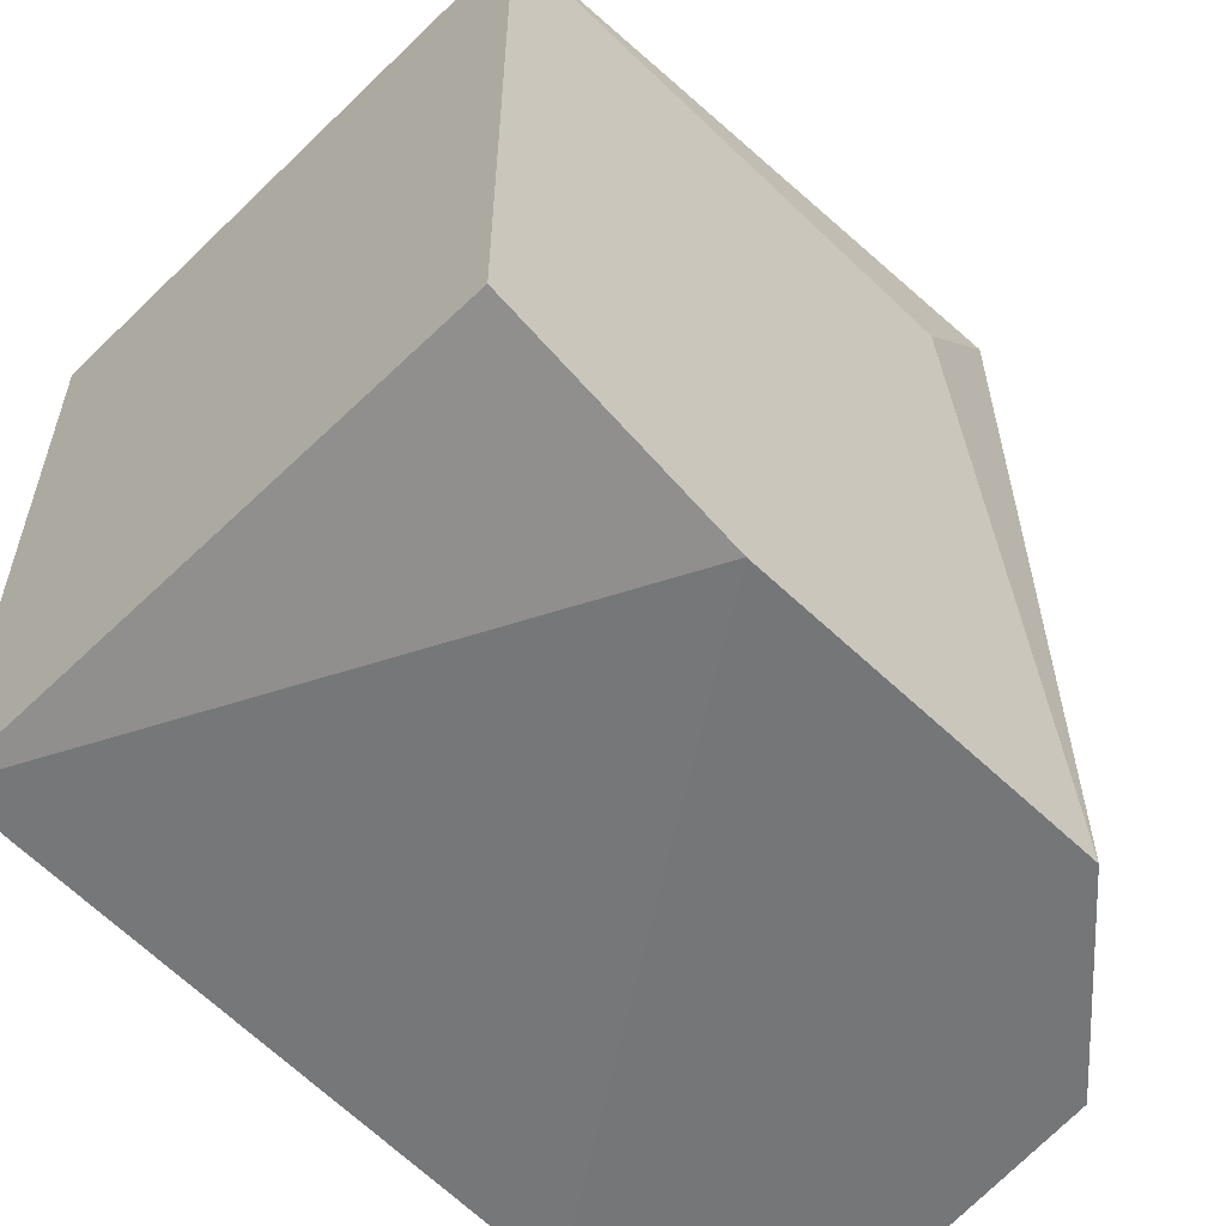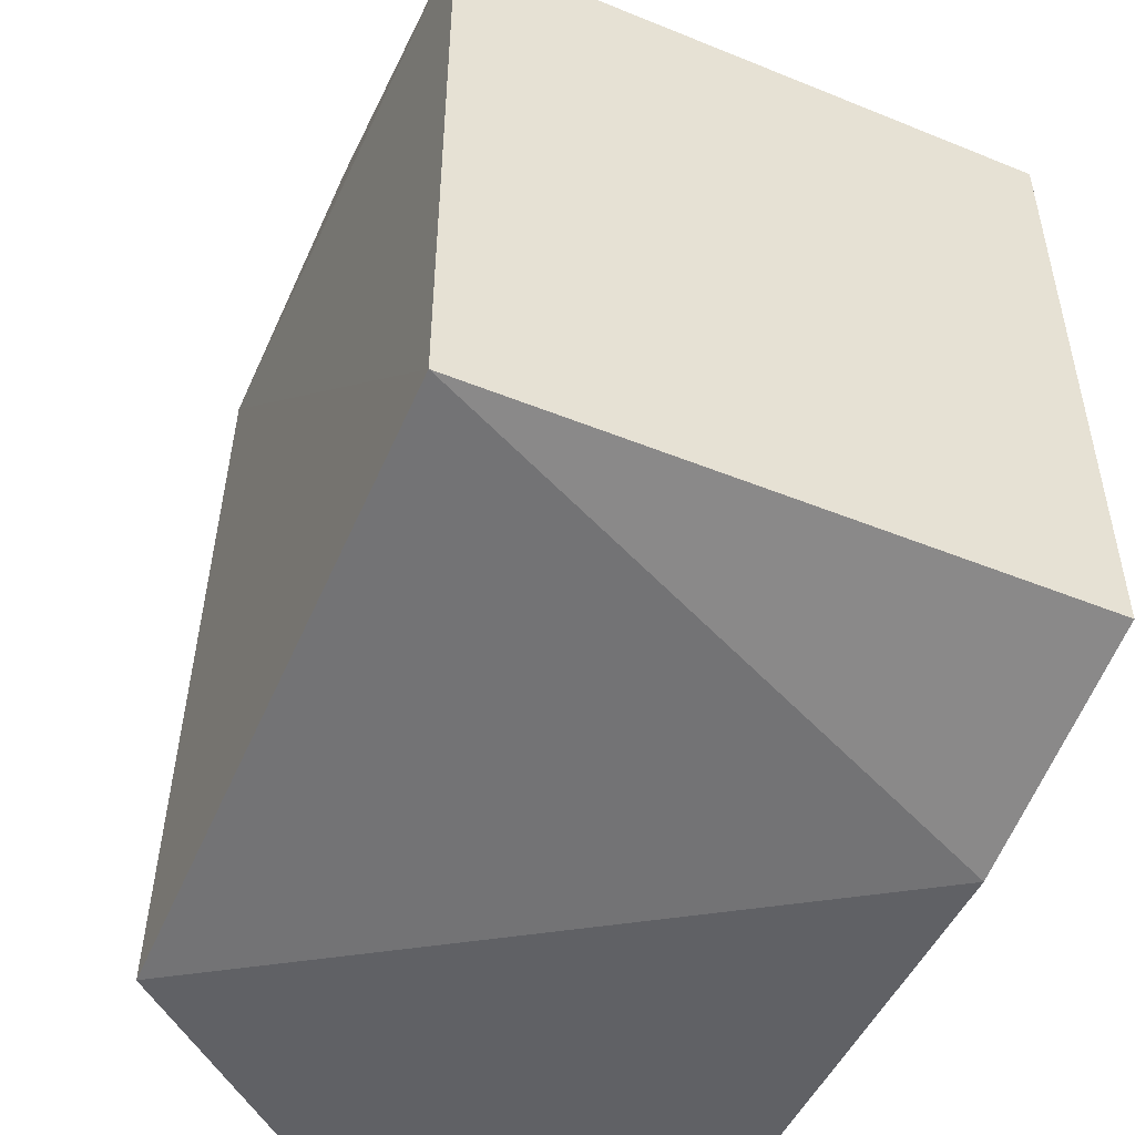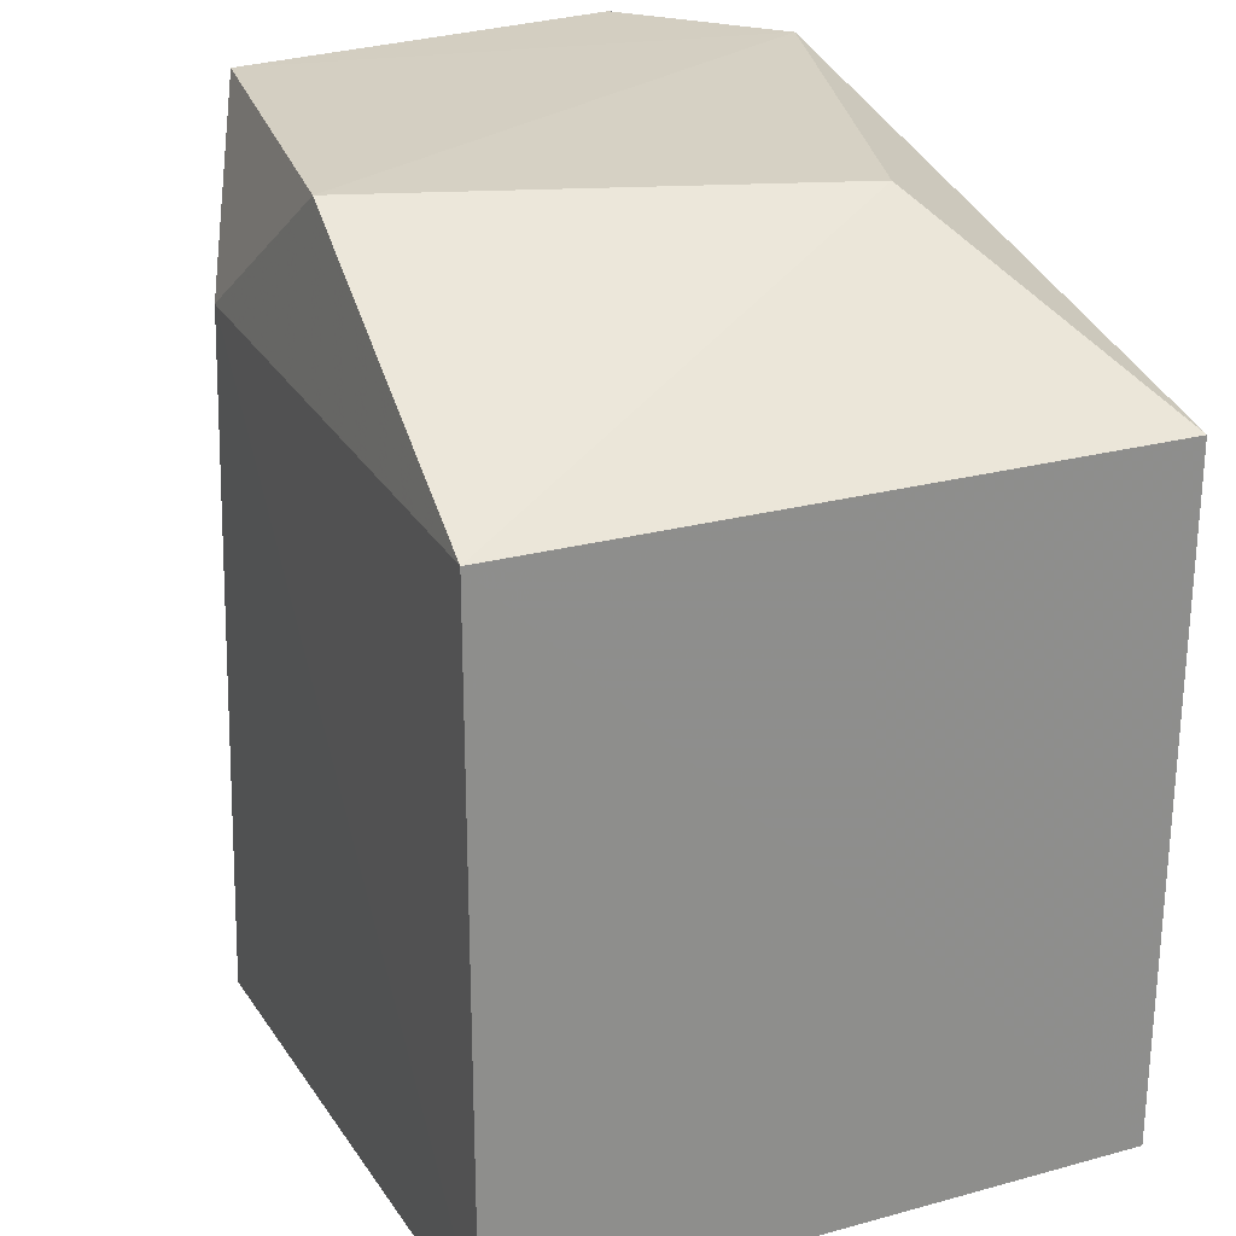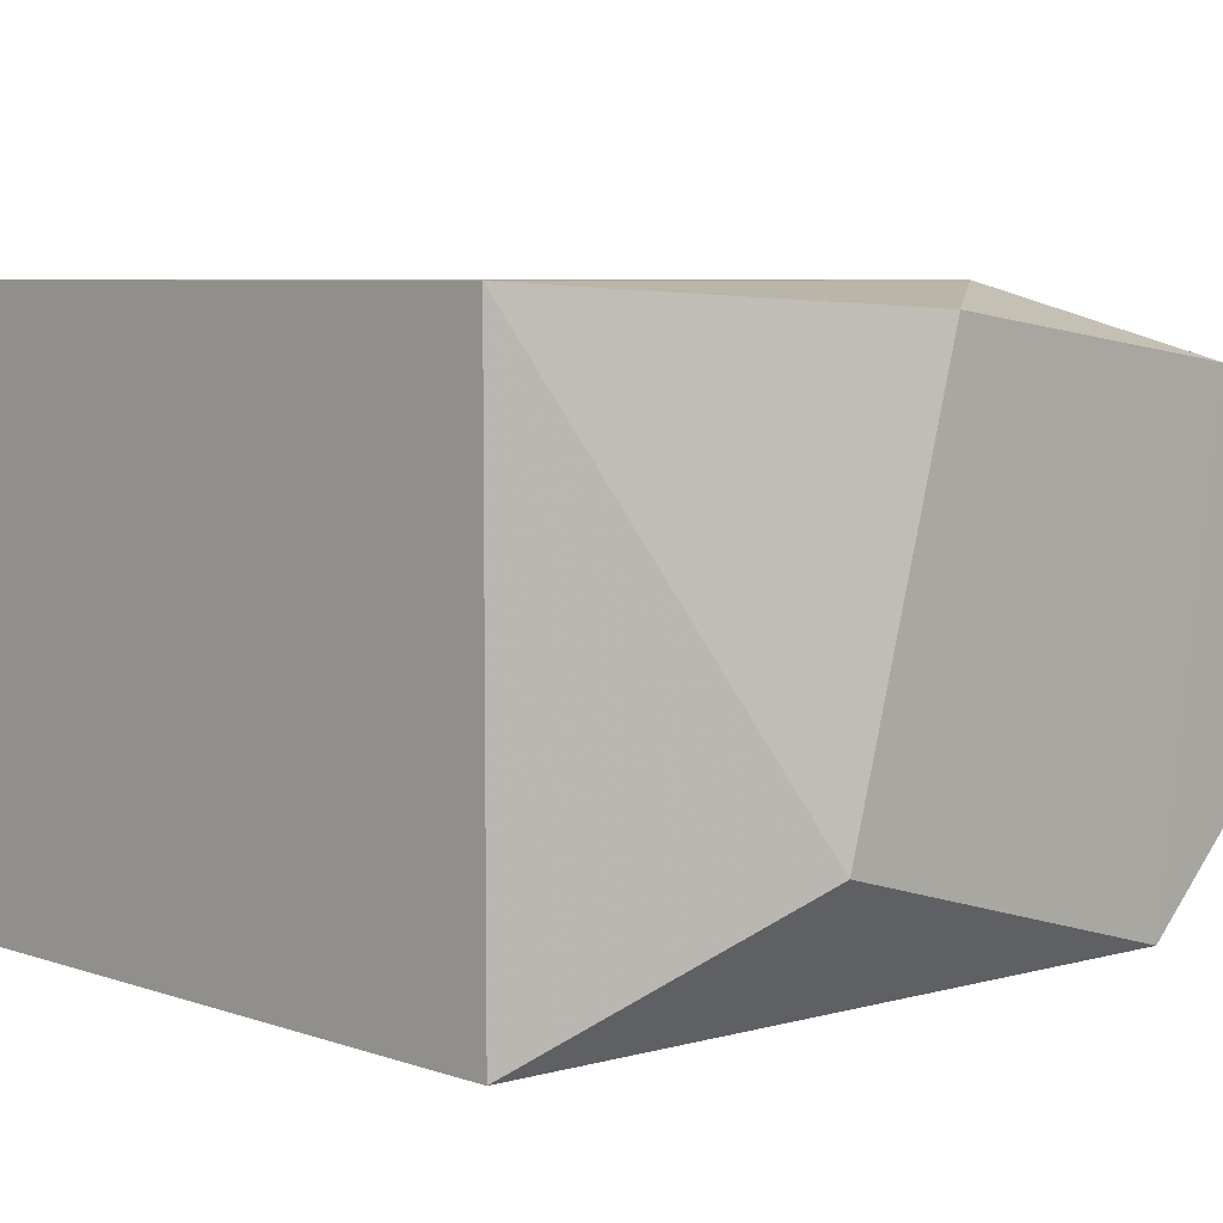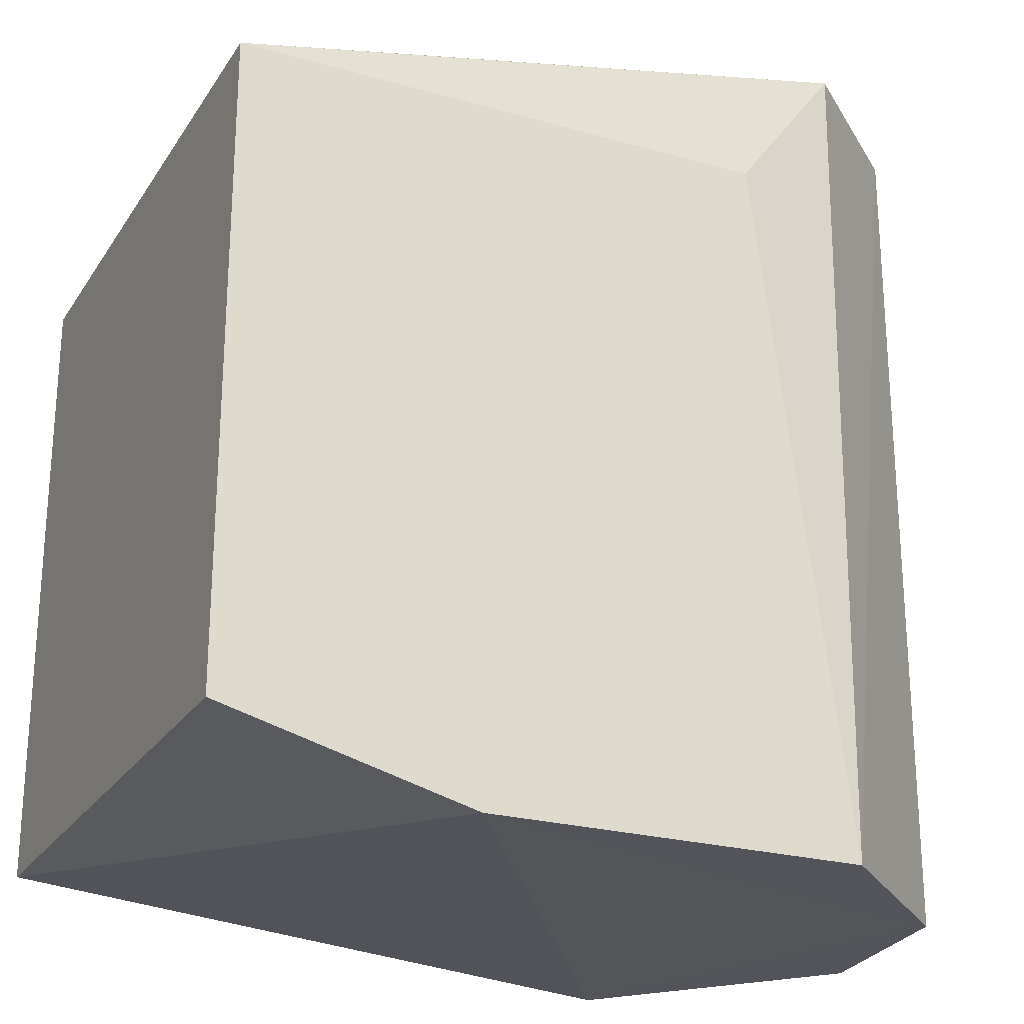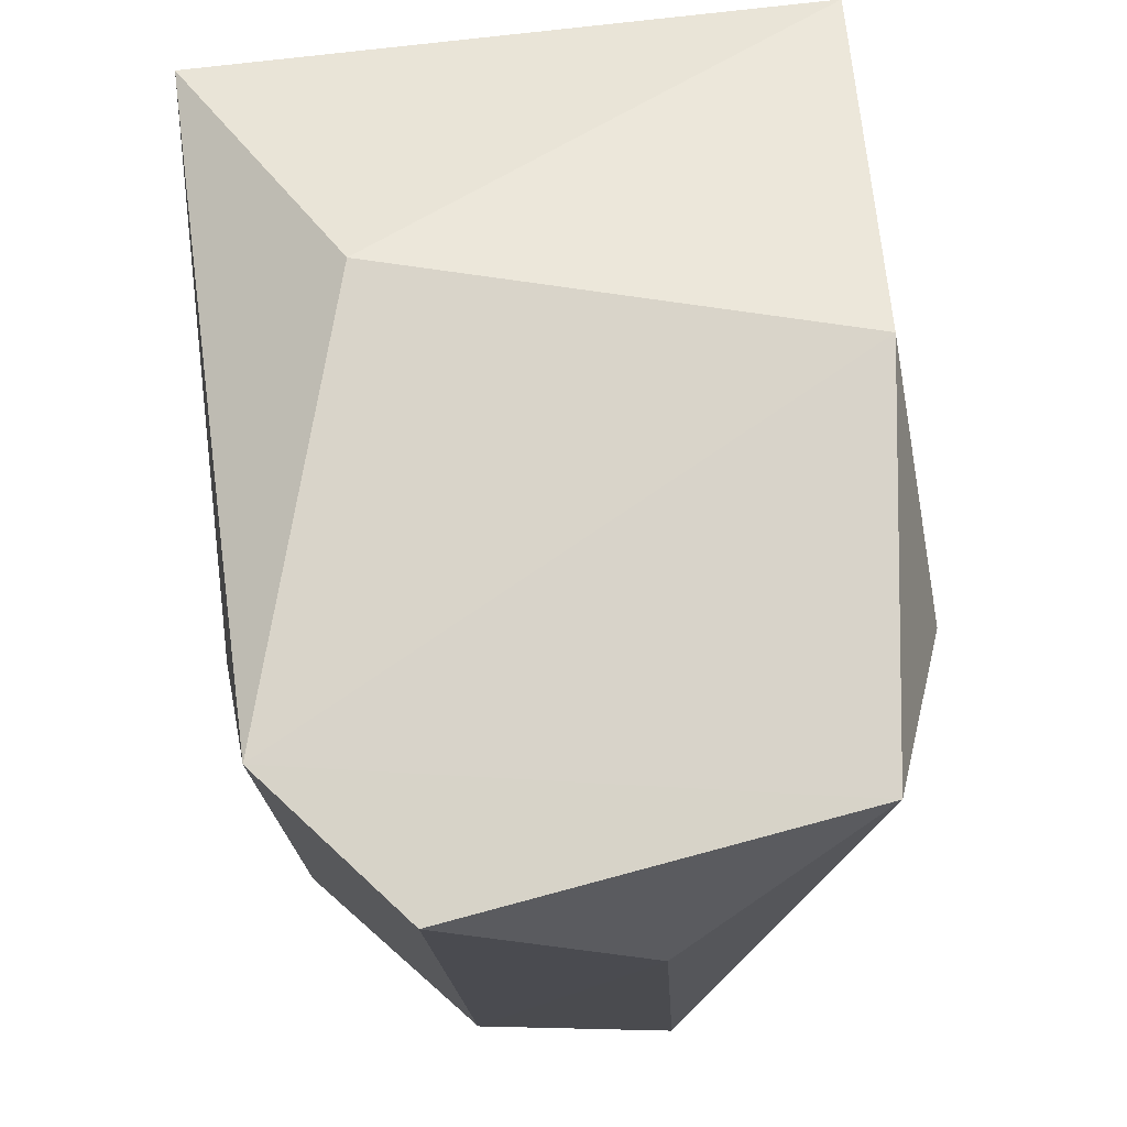
<metadata>
{"format":"obj","ext":"obj","renderer":"f3d","projection":"perspective","resolution":1024,"background":"white","views":[{"elev":-56.7,"azim":135.0,"up":"+Y"},{"elev":-49.4,"azim":65.8,"up":"+Y"},{"elev":25.4,"azim":66.5,"up":"+Y"},{"elev":6.7,"azim":134.2,"up":"+Z"},{"elev":-23.9,"azim":154.8,"up":"+Y"},{"elev":76.1,"azim":-96.6,"up":"+Y"}]}
</metadata>
<code>
v 0.006267 0.02223 -0.01537
v -0.006456 0.02967 -0.008127
v 0.006267 0.02223 0.01537
v 0.006267 0.02223 0.01537
v -0.01252 0.0301 0.01421
v -0.02354 0.02223 0.01536
v -0.02151 0.02223 -0.01537
v -0.02749 0.03016 -0.0143
v 0.006267 0.02223 -0.01537
v -0.03192 0.03014 0.01166
v -0.02354 0.02223 0.01536
v -0.01252 0.0301 0.01421
v -0.006456 0.02967 -0.008127
v -0.01252 0.0301 0.01421
v 0.006267 0.02223 0.01537
v -0.03192 0.03014 0.01166
v -0.03482 0.0301 -0.007983
v -0.03646 0.02223 0.001975
v -0.006456 0.02967 -0.008127
v 0.006267 0.02223 -0.01537
v -0.02749 0.03016 -0.0143
v 0.006267 0.02223 0.01537
v 0.006261 -0.01098 0.01537
v 0.006266 -0.01086 -0.01537
v 0.006267 0.02223 0.01537
v 0.006266 -0.01086 -0.01537
v 0.006267 0.02223 -0.01537
v -0.0354 -0.01429 -0.007056
v -0.03646 0.02223 0.001975
v -0.03482 0.0301 -0.007983
v -0.02151 0.02223 -0.01537
v -0.02624 -0.01429 -0.01534
v -0.02749 0.03016 -0.0143
v 0.006261 -0.01098 0.01537
v -0.00666 -0.01428 -0.01537
v 0.006266 -0.01086 -0.01537
v -0.02354 0.02223 0.01536
v -0.03192 0.03014 0.01166
v -0.02728 -0.01429 0.01525
v -0.0354 -0.01429 -0.007056
v -0.03687 -0.01429 0.003505
v -0.03646 0.02223 0.001975
v -0.03192 0.03014 0.01166
v -0.03646 0.02223 0.001975
v -0.03687 -0.01429 0.003505
v -0.03482 0.0301 -0.007983
v -0.02749 0.03016 -0.0143
v -0.02624 -0.01429 -0.01534
v -0.03687 -0.01429 0.003505
v -0.02728 -0.01429 0.01525
v -0.03192 0.03014 0.01166
v -0.00666 -0.01428 -0.01537
v -0.02728 -0.01429 0.01525
v -0.0354 -0.01429 -0.007056
v -0.03687 -0.01429 0.003505
v -0.0354 -0.01429 -0.007056
v -0.02728 -0.01429 0.01525
v -0.00666 -0.01428 -0.01537
v -0.0354 -0.01429 -0.007056
v -0.02624 -0.01429 -0.01534
v -0.0354 -0.01429 -0.007056
v -0.03482 0.0301 -0.007983
v -0.02624 -0.01429 -0.01534
v 0.006267 0.02223 -0.01537
v 0.006266 -0.01086 -0.01537
v -0.02151 0.02223 -0.01537
v -0.02151 0.02223 -0.01537
v 0.006266 -0.01086 -0.01537
v -0.02624 -0.01429 -0.01534
v -0.00666 -0.01428 -0.01537
v -0.02624 -0.01429 -0.01534
v 0.006266 -0.01086 -0.01537
v -0.02728 -0.01429 0.01525
v 0.006261 -0.01098 0.01537
v -0.02354 0.02223 0.01536
v -0.02354 0.02223 0.01536
v 0.006261 -0.01098 0.01537
v 0.006267 0.02223 0.01537
v -0.00666 -0.01428 -0.01537
v 0.006261 -0.01098 0.01537
v -0.02728 -0.01429 0.01525
v -0.03192 0.03014 0.01166
v -0.02749 0.03016 -0.0143
v -0.03482 0.0301 -0.007983
v -0.01252 0.0301 0.01421
v -0.02749 0.03016 -0.0143
v -0.03192 0.03014 0.01166
v -0.006456 0.02967 -0.008127
v -0.02749 0.03016 -0.0143
v -0.01252 0.0301 0.01421
f 1 2 3
f 4 5 6
f 7 8 9
f 10 11 12
f 13 14 15
f 16 17 18
f 19 20 21
f 22 23 24
f 25 26 27
f 28 29 30
f 31 32 33
f 34 35 36
f 37 38 39
f 40 41 42
f 43 44 45
f 46 47 48
f 49 50 51
f 52 53 54
f 55 56 57
f 58 59 60
f 61 62 63
f 64 65 66
f 67 68 69
f 70 71 72
f 73 74 75
f 76 77 78
f 79 80 81
f 82 83 84
f 85 86 87
f 88 89 90

</code>
